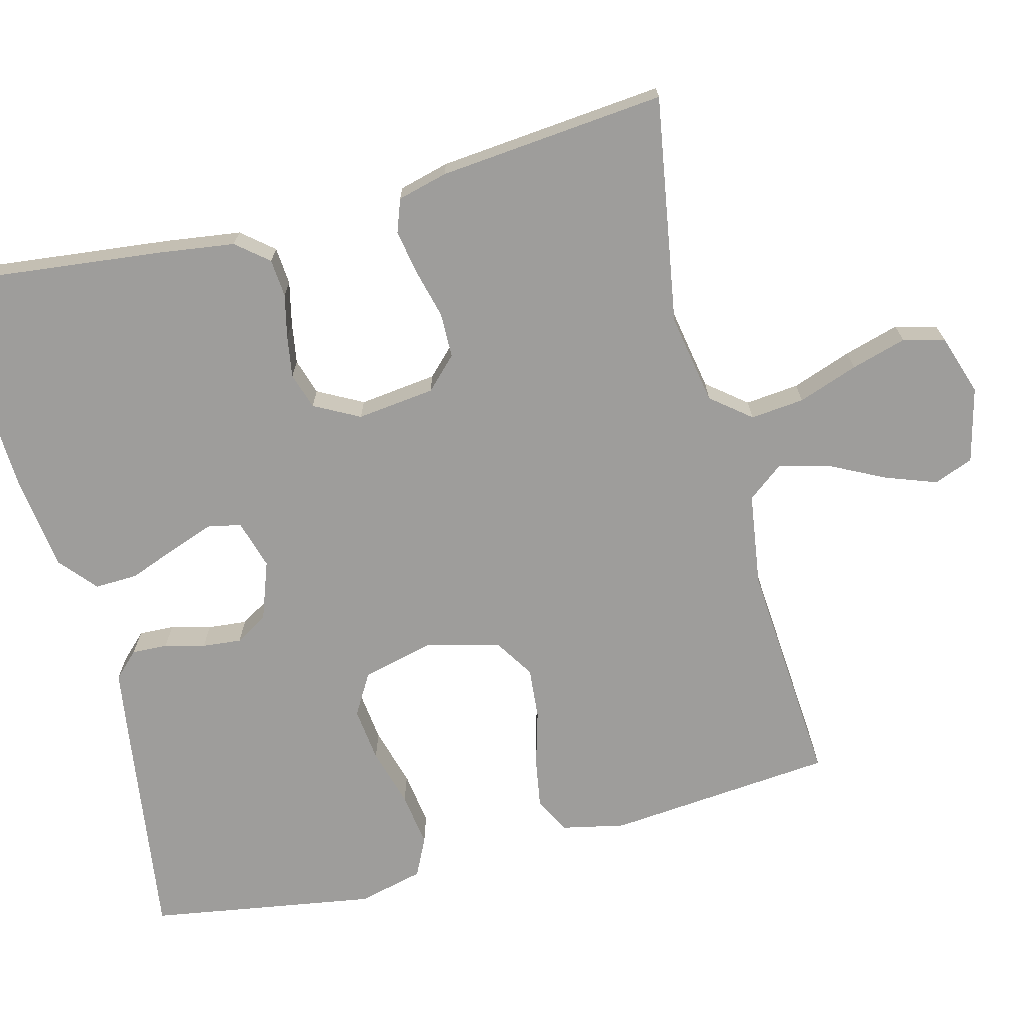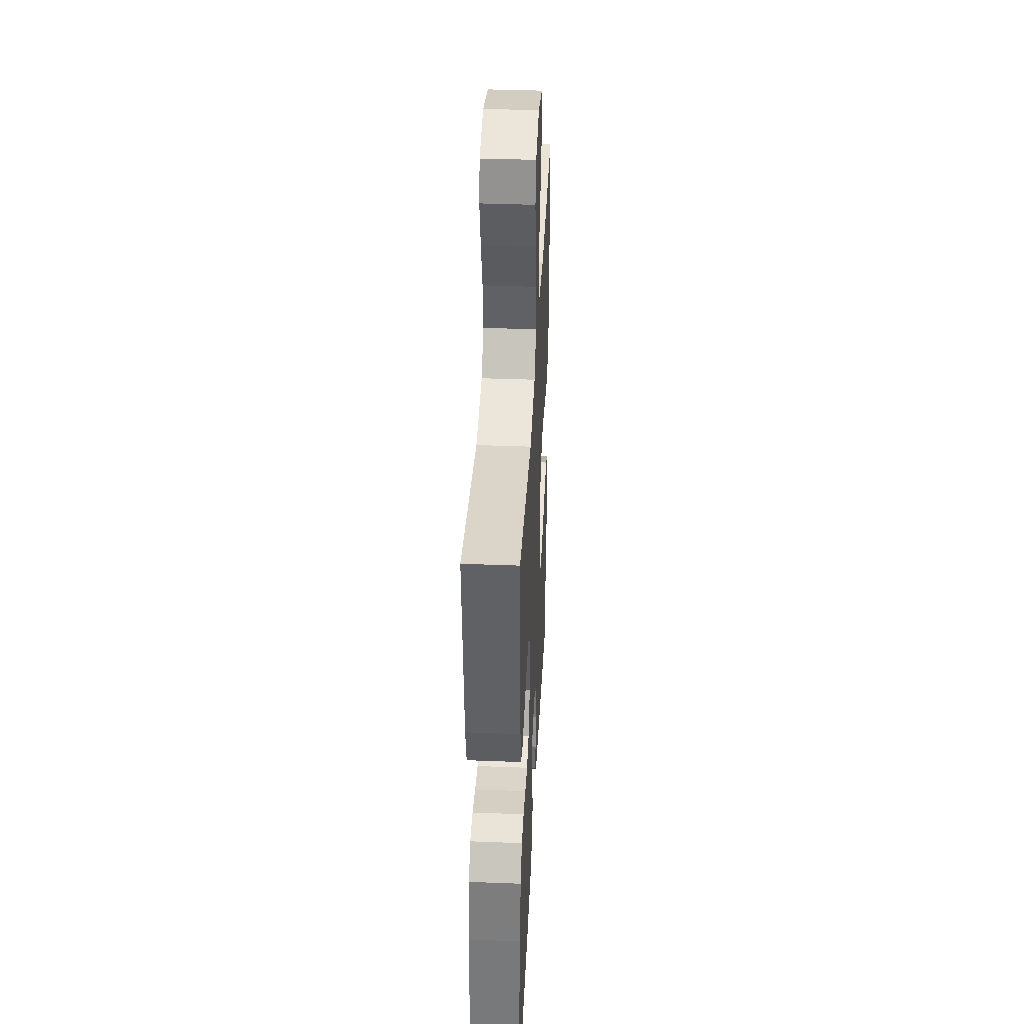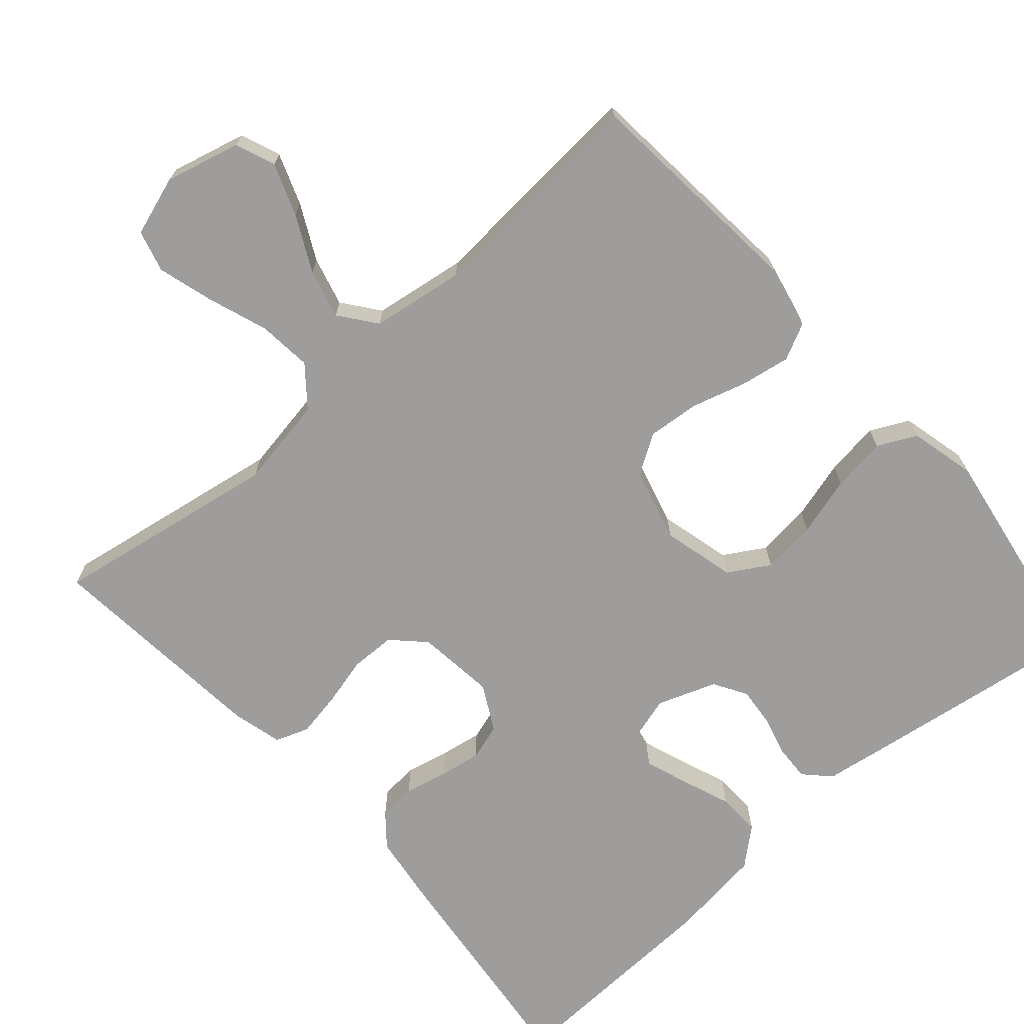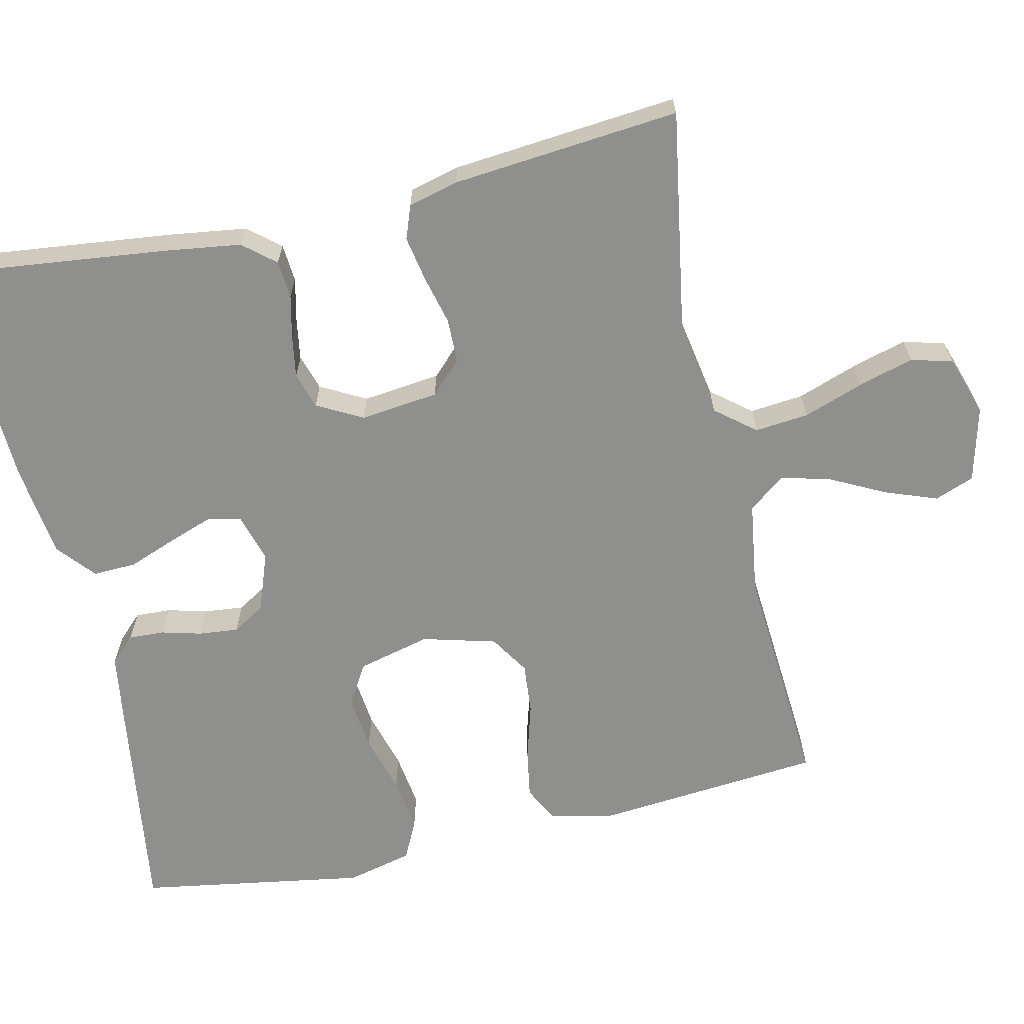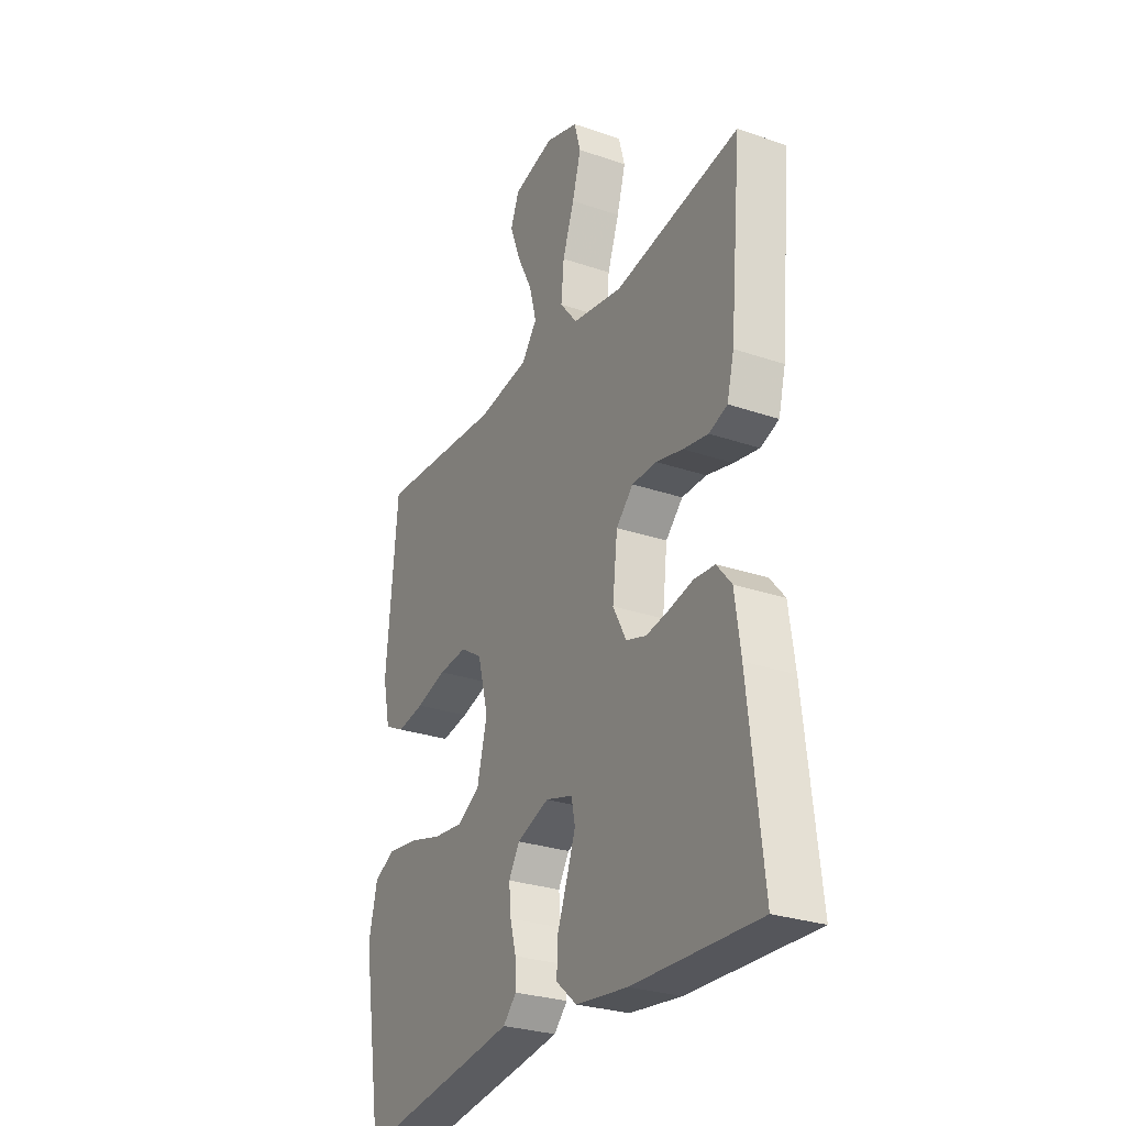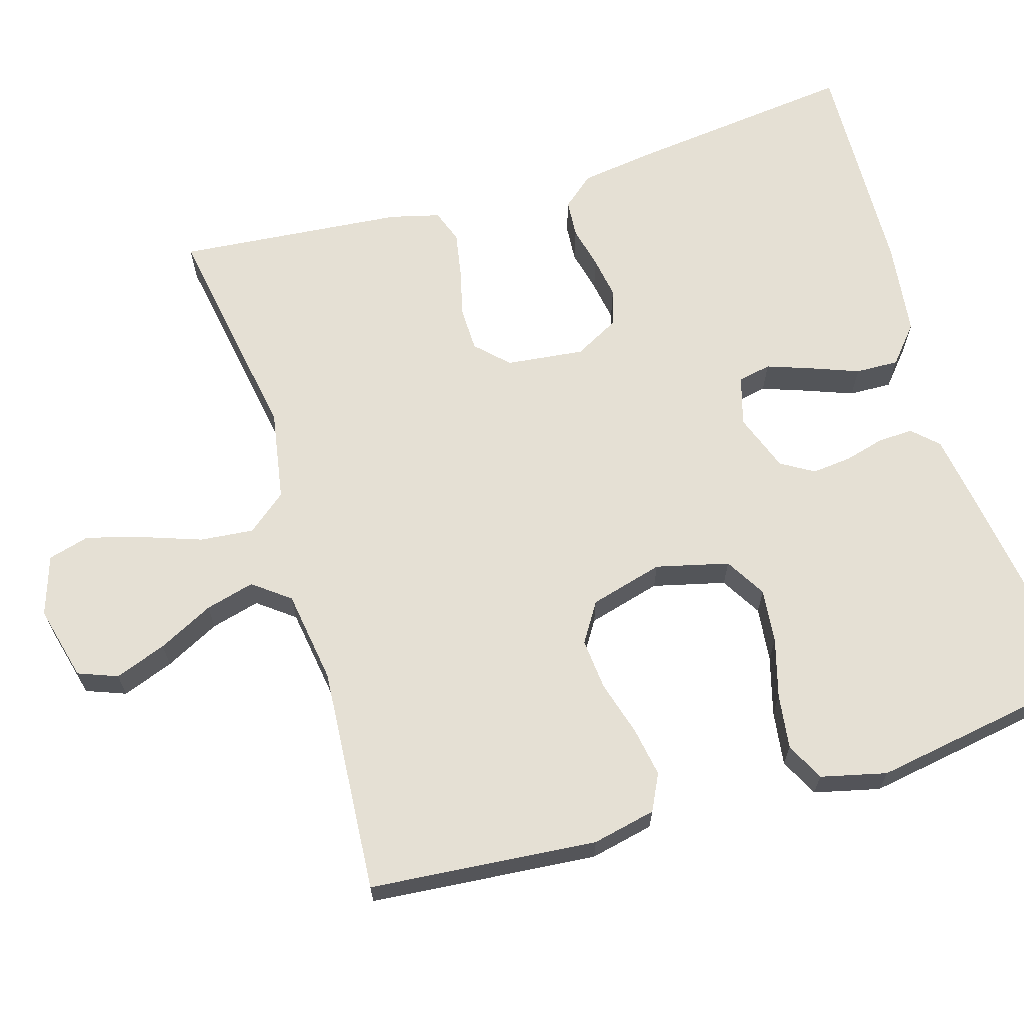
<metadata>
{"format":"obj","ext":"obj","renderer":"f3d","projection":"perspective","resolution":1024,"background":"white","views":[{"elev":-70.4,"azim":-75.4,"up":"+Y"},{"elev":38.4,"azim":-87.2,"up":"+Z"},{"elev":-70.4,"azim":41.3,"up":"+Y"},{"elev":-65.3,"azim":-77.3,"up":"+Y"},{"elev":-28.2,"azim":-117.4,"up":"+Z"},{"elev":65.8,"azim":73.2,"up":"+Y"}]}
</metadata>
<code>
v -0.5 0.07 0.5
v -0.2 0.07 0.45
v -0.08 0.07 0.471
v -0.038 0.07 0.523
v -0.045 0.07 0.594
v -0.073 0.07 0.673
v -0.094 0.07 0.746
v -0.079 0.07 0.801
v 0 0.07 0.827
v 0.099 0.07 0.802
v 0.119 0.07 0.75
v 0.094 0.07 0.682
v 0.057 0.07 0.609
v 0.04 0.07 0.544
v 0.077 0.07 0.496
v 0.2 0.07 0.478
v 0.5 0.07 0.5
v 0.527 0.07 0.2
v 0.509 0.07 0.116
v 0.461 0.07 0.092
v 0.396 0.07 0.103
v 0.323 0.07 0.124
v 0.255 0.07 0.13
v 0.203 0.07 0.097
v 0.177 0.07 0
v 0.201 0.07 -0.096
v 0.255 0.07 -0.128
v 0.327 0.07 -0.12
v 0.405 0.07 -0.098
v 0.477 0.07 -0.088
v 0.528 0.07 -0.113
v 0.549 0.07 -0.2
v 0.5 0.07 -0.5
v 0.2 0.07 -0.457
v 0.114 0.07 -0.444
v 0.082 0.07 -0.411
v 0.084 0.07 -0.364
v 0.098 0.07 -0.311
v 0.103 0.07 -0.259
v 0.077 0.07 -0.216
v 0 0.07 -0.188
v -0.065 0.07 -0.207
v -0.074 0.07 -0.251
v -0.053 0.07 -0.31
v -0.029 0.07 -0.373
v -0.027 0.07 -0.43
v -0.076 0.07 -0.472
v -0.2 0.07 -0.488
v -0.5 0.07 -0.5
v -0.466 0.07 -0.2
v -0.452 0.07 -0.099
v -0.417 0.07 -0.057
v -0.367 0.07 -0.053
v -0.31 0.07 -0.066
v -0.255 0.07 -0.075
v -0.207 0.07 -0.06
v -0.175 0.07 0
v -0.187 0.07 0.103
v -0.228 0.07 0.144
v -0.287 0.07 0.145
v -0.351 0.07 0.129
v -0.411 0.07 0.118
v -0.455 0.07 0.134
v -0.472 0.07 0.2
v -0.5 0 0.5
v -0.2 0 0.45
v -0.08 0 0.471
v -0.038 0 0.523
v -0.045 0 0.594
v -0.073 0 0.673
v -0.094 0 0.746
v -0.079 0 0.801
v 0 0 0.827
v 0.099 0 0.802
v 0.119 0 0.75
v 0.094 0 0.682
v 0.057 0 0.609
v 0.04 0 0.544
v 0.077 0 0.496
v 0.2 0 0.478
v 0.5 0 0.5
v 0.527 0 0.2
v 0.509 0 0.116
v 0.461 0 0.092
v 0.396 0 0.103
v 0.323 0 0.124
v 0.255 0 0.13
v 0.203 0 0.097
v 0.177 0 0
v 0.201 0 -0.096
v 0.255 0 -0.128
v 0.327 0 -0.12
v 0.405 0 -0.098
v 0.477 0 -0.088
v 0.528 0 -0.113
v 0.549 0 -0.2
v 0.5 0 -0.5
v 0.2 0 -0.457
v 0.114 0 -0.444
v 0.082 0 -0.411
v 0.084 0 -0.364
v 0.098 0 -0.311
v 0.103 0 -0.259
v 0.077 0 -0.216
v 0 0 -0.188
v -0.065 0 -0.207
v -0.074 0 -0.251
v -0.053 0 -0.31
v -0.029 0 -0.373
v -0.027 0 -0.43
v -0.076 0 -0.472
v -0.2 0 -0.488
v -0.5 0 -0.5
v -0.466 0 -0.2
v -0.452 0 -0.099
v -0.417 0 -0.057
v -0.367 0 -0.053
v -0.31 0 -0.066
v -0.255 0 -0.075
v -0.207 0 -0.06
v -0.175 0 0
v -0.187 0 0.103
v -0.228 0 0.144
v -0.287 0 0.145
v -0.351 0 0.129
v -0.411 0 0.118
v -0.455 0 0.134
v -0.472 0 0.2
f 63 64 1 2
f 60 61 62 63
f 60 63 2 3
f 59 60 3 4
f 58 59 4
f 57 58 4
f 51 52 53 54
f 51 54 55
f 50 51 55
f 49 50 55 56
f 47 48 49 56
f 44 45 46 47
f 43 44 47 56
f 35 36 37 38
f 35 38 39
f 34 35 39
f 33 34 39
f 32 33 39 40
f 28 29 30 31
f 27 28 31 32
f 19 20 21 22
f 19 22 23
f 16 17 18 19
f 15 16 19 23
f 14 15 23 24
f 10 11 12 13
f 10 13 14
f 9 10 14
f 8 9 14
f 5 6 7 8
f 5 8 14 24
f 42 43 56 57
f 41 42 57 4
f 27 32 40 41
f 26 27 41
f 25 26 41 4
f 4 5 24 25
f 66 65 128 127
f 127 126 125 124
f 67 66 127 124
f 68 67 124 123
f 68 123 122
f 68 122 121
f 118 117 116 115
f 119 118 115
f 119 115 114
f 120 119 114 113
f 120 113 112 111
f 111 110 109 108
f 120 111 108 107
f 102 101 100 99
f 103 102 99
f 103 99 98
f 103 98 97
f 104 103 97 96
f 95 94 93 92
f 96 95 92 91
f 86 85 84 83
f 87 86 83
f 83 82 81 80
f 87 83 80 79
f 88 87 79 78
f 77 76 75 74
f 78 77 74
f 78 74 73
f 78 73 72
f 72 71 70 69
f 88 78 72 69
f 121 120 107 106
f 68 121 106 105
f 105 104 96 91
f 105 91 90
f 68 105 90 89
f 89 88 69 68
f 1 65 66 2
f 2 66 67 3
f 3 67 68 4
f 4 68 69 5
f 5 69 70 6
f 6 70 71 7
f 7 71 72 8
f 8 72 73 9
f 9 73 74 10
f 10 74 75 11
f 11 75 76 12
f 12 76 77 13
f 13 77 78 14
f 14 78 79 15
f 15 79 80 16
f 16 80 81 17
f 17 81 82 18
f 18 82 83 19
f 19 83 84 20
f 20 84 85 21
f 21 85 86 22
f 22 86 87 23
f 23 87 88 24
f 24 88 89 25
f 25 89 90 26
f 26 90 91 27
f 27 91 92 28
f 28 92 93 29
f 29 93 94 30
f 30 94 95 31
f 31 95 96 32
f 32 96 97 33
f 33 97 98 34
f 34 98 99 35
f 35 99 100 36
f 36 100 101 37
f 37 101 102 38
f 38 102 103 39
f 39 103 104 40
f 40 104 105 41
f 41 105 106 42
f 42 106 107 43
f 43 107 108 44
f 44 108 109 45
f 45 109 110 46
f 46 110 111 47
f 47 111 112 48
f 48 112 113 49
f 49 113 114 50
f 50 114 115 51
f 51 115 116 52
f 52 116 117 53
f 53 117 118 54
f 54 118 119 55
f 55 119 120 56
f 56 120 121 57
f 57 121 122 58
f 58 122 123 59
f 59 123 124 60
f 60 124 125 61
f 61 125 126 62
f 62 126 127 63
f 63 127 128 64
f 64 128 65 1

</code>
